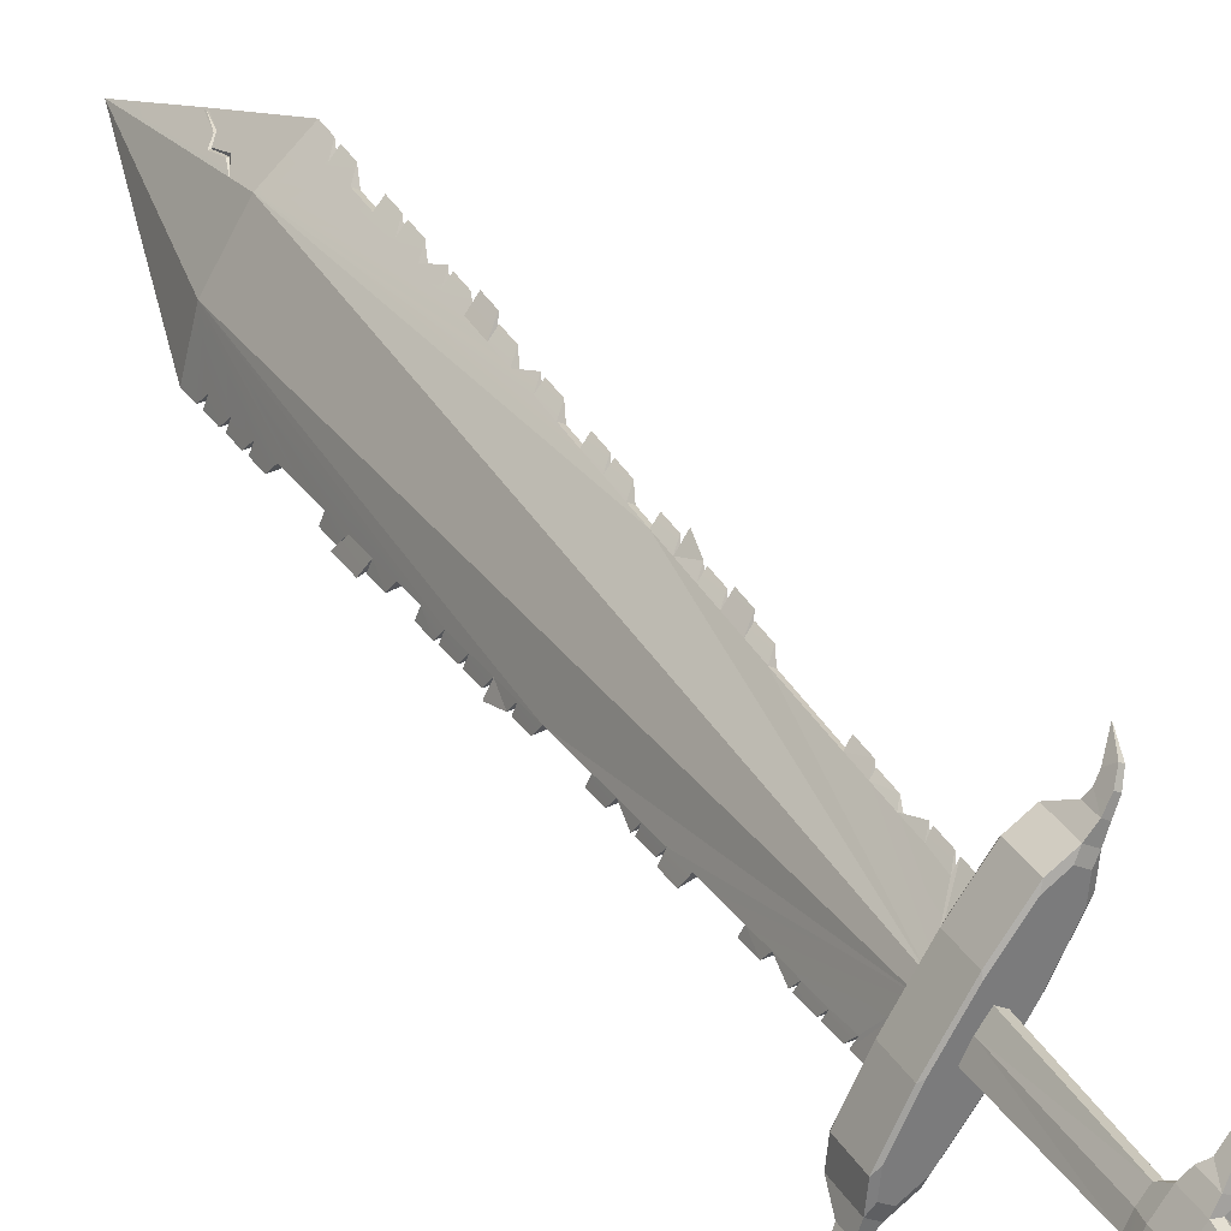
<metadata>
{"format":"obj","ext":"obj","renderer":"f3d","projection":"perspective","resolution":1024,"background":"white","views":[{"elev":41.4,"azim":-8.5,"up":"+Y"}]}
</metadata>
<code>
o sword
v -0.8278 2.478 -5.634
v -0.7581 2.529 -5.642
v -0.8029 2.461 -5.64
v -1.504 1.599 -5.47
v -1.575 1.643 -5.473
v -1.479 1.638 -5.484
v -1.04 1.697 -5.248
v -1.263 1.56 -5.153
v -1.169 1.492 -5.175
v -0.8173 2.272 -5.405
v -0.8608 2.304 -5.394
v -0.8395 2.082 -5.371
v -0.9159 2.253 -5.784
v -0.9366 2.075 -5.753
v -1.031 2.05 -5.716
v -1.355 1.491 -5.507
v -1.33 1.531 -5.521
v -1.296 1.442 -5.541
v -1.274 1.433 -5.526
v -1.011 1.716 -5.282
v -1.161 1.479 -5.197
v -0.7257 2.464 -5.494
v -0.7382 2.515 -5.647
v -0.6741 2.571 -5.549
v -1.124 1.67 -5.611
v -3.395 1.258 -12.69
v -3.911 0.8053 -13.29
v -3.855 0.8609 -12.99
v -3.529 0.759 -12.57
v -3.96 0.7555 -13.58
v -3.936 0.777 -13.55
v -3.95 0.6676 -12.42
v -2.478 1.46 -9.686
v -2.399 1.485 -9.435
v -2.447 1.519 -9.423
v -2.526 1.495 -9.674
v -3.779 0.9382 -12.51
v -3.7 0.4884 -12.48
v -4.474 0.2956 -14.39
v -3.886 0.8399 -12.8
v -1.435 1.893 -5.535
v -1.471 1.702 -5.122
v -1.322 1.939 -5.206
v -0.9043 2.335 -5.384
v -1.061 2.242 -5.317
v -1.156 2.261 -5.682
v -1.043 2.307 -5.353
v -0.9771 2.368 -5.758
v -0.8638 2.413 -5.429
v -0.7706 2.346 -5.452
v -0.9093 2.084 -5.742
v -0.8839 2.301 -5.781
v -1.265 1.749 -5.178
v -1.321 1.899 -5.18
v -1.356 1.627 -5.13
v -0.9502 2.162 -5.344
v -1.191 1.695 -5.196
v -0.796 2.129 -5.413
v -1.387 1.935 -5.578
v -1.16 2.236 -5.698
v -1.146 2.133 -5.688
v -0.7849 1.844 -3.97
v -0.8435 1.729 -3.934
v -1.45 1.694 -5.107
v -0.9644 2.288 -5.773
v -1.172 1.953 -5.634
v -1.113 1.737 -5.645
v -0.9366 1.796 -3.911
v -0.7967 1.989 -3.847
v -0.859 1.897 -3.952
v -1.013 2.323 -5.761
v -0.8341 1.864 -3.54
v -0.918 1.83 -3.784
v -0.3719 1.972 -2.418
v -0.7128 2.023 -3.604
v -0.7279 1.97 -3.868
v -0.6856 1.909 -3.874
v -0.6943 1.763 -3.574
v -0.7782 1.729 -3.818
v -0.6017 1.943 -3.631
v -0.644 2.004 -3.625
v -0.8172 2.38 -5.441
v -1.584 1.657 -5.451
v -0.9305 2.334 -5.77
v -0.7754 2.5 -5.482
v -0.7505 2.482 -5.488
v -0.7781 2.443 -5.646
v -0.7779 2.544 -5.637
v -0.7223 2.597 -5.681
v -0.6452 2.654 -5.638
v -0.694 2.585 -5.544
v -0.7138 2.599 -5.539
v -0.7064 2.585 -5.685
v -0.6639 2.731 -5.838
v -0.7382 2.608 -5.678
v -0.677 2.677 -5.63
v -0.6611 2.666 -5.634
v -1.32 1.862 -5.87
v -1.288 1.838 -5.878
v -1.282 1.916 -5.978
v -1.268 1.919 -5.928
v -1.466 1.82 -6.346
v -1.434 1.797 -6.354
v -1.439 1.851 -6.431
v -2.653 0.6962 -8.146
v -2.612 0.7704 -7.905
v -2.699 0.7289 -8.135
v -1.388 1.845 -6.109
v -1.359 1.824 -6.116
v -1.353 1.893 -6.199
v -1.343 1.894 -6.164
v -1.874 1.65 -7.758
v -1.918 1.681 -7.747
v -1.859 1.733 -7.802
v -2.856 1.392 -10.71
v -2.804 1.355 -10.72
v -2.804 1.45 -10.83
v -1.585 1.745 -6.832
v -1.621 1.771 -6.824
v -1.569 1.822 -6.877
v -1.844 1.704 -7.516
v -1.801 1.673 -7.526
v -1.797 1.753 -7.608
v -1.983 1.025 -6.334
v -1.977 1.001 -6.128
v -2.017 1.049 -6.325
v -2.558 1.434 -9.94
v -2.607 1.47 -9.928
v -2.54 1.529 -9.986
v -1.512 1.77 -6.599
v -1.546 1.795 -6.591
v -1.507 1.828 -6.639
v -2.554 1.526 -10.04
v -2.772 1.419 -10.45
v -2.721 1.382 -10.46
v -2.695 1.512 -10.57
v -2.382 1.577 -9.48
v -2.702 1.479 -10.51
v -3.114 1.309 -11.52
v -3.061 1.271 -11.53
v -3.063 1.368 -11.65
v -2.941 1.365 -10.98
v -2.889 1.328 -10.99
v -2.889 1.423 -11.1
v -2.169 1.557 -8.7
v -2.215 1.59 -8.689
v -2.153 1.645 -8.745
v -1.851 1.762 -7.852
v -3.041 1.373 -11.58
v -3.326 1.182 -12.36
v -3.38 1.221 -12.35
v -3.305 1.287 -12.41
v -2.321 1.509 -9.187
v -2.369 1.543 -9.175
v -2.304 1.6 -9.232
v -1.506 1.844 -6.68
v -2.292 1.567 -8.931
v -2.245 1.533 -8.942
v -2.241 1.62 -9.033
v -2.14 1.613 -8.45
v -2.094 1.58 -8.461
v -2.09 1.665 -8.549
v -2.474 1.55 -9.782
v -2.87 1.427 -11.04
v -2.689 1.444 -10.19
v -2.639 1.408 -10.2
v -2.636 1.501 -10.3
v -3.149 1.242 -11.81
v -3.202 1.281 -11.79
v -3.129 1.345 -11.85
v -1.696 1.749 -7.055
v -1.729 1.697 -7.295
v -1.77 1.726 -7.285
v -2.318 1.598 -9.279
v -2.02 1.603 -8.225
v -2.065 1.636 -8.214
v -2.005 1.689 -8.269
v -1.947 1.627 -7.991
v -1.991 1.659 -7.98
v -1.912 1.742 -8.046
v -3.291 1.251 -12.07
v -3.237 1.212 -12.08
v -3.24 1.31 -12.21
v -2.046 1.719 -8.524
v -3.027 1.337 -11.25
v -2.974 1.3 -11.26
v -2.975 1.396 -11.38
v -2.763 1.49 -10.78
v -2.016 1.687 -8.311
v -3.329 1.28 -12.49
v -1.943 1.709 -8.075
v -2.231 0.9027 -7.012
v -2.187 0.9713 -6.777
v -2.272 0.932 -7.002
v -1.657 1.721 -7.064
v -2.74 0.6538 -8.378
v -2.102 1.01 -6.552
v -2.149 0.9435 -6.787
v -2.066 0.9842 -6.561
v -0.5944 2.092 -3.854
v -0.6211 2.111 -3.848
v -0.5205 2.278 -3.926
v -1.011 1.65 -3.727
v -0.9683 1.589 -3.733
v -1.049 1.554 -3.672
v -0.5634 2.039 -3.685
v -0.8844 1.623 -3.489
v -0.9267 1.684 -3.483
v -0.9817 1.581 -3.477
v -1.969 0.6123 -4.959
v -1.958 0.6897 -4.996
v -1.933 0.6719 -5.002
v -1.529 1.559 -5.456
v -1.298 1.288 -5.103
v -1.715 0.8518 -4.899
v -1.558 0.945 -4.965
v -1.758 0.8831 -4.888
v -1.858 0.7622 -5.253
v -1.725 0.9525 -5.325
v -1.711 0.8494 -5.315
v -1.379 1.452 -5.493
v -1.31 1.242 -5.113
v -1.856 0.6751 -4.856
v -1.95 0.598 -4.964
v -1.908 0.654 -5.008
v -1.424 1.197 -5.442
v -1.484 1.15 -5.436
v -4.121 0.397 -12.32
v -4.376 0.112 -13.4
v -4.37 0.1003 -13.33
v -4.255 -0.1025 -12.21
v -4.043 0.1616 -12.65
v -3.937 0.2257 -12.6
v -3.871 0.2178 -12.38
v -3.006 0.5236 -9.092
v -3.097 0.4792 -9.336
v -3.054 0.558 -9.08
v -3.146 0.5141 -9.324
v -3.812 0.3516 -12.51
v -1.734 1.42 -5.366
v -1.621 1.466 -5.037
v -1.802 0.9144 -4.877
v -1.78 1.104 -4.911
v -1.949 1.006 -5.235
v -1.836 1.052 -4.906
v -1.974 0.7894 -5.196
v -1.861 0.8351 -4.867
v -1.702 0.8289 -5.295
v -1.768 0.7681 -4.889
v -1.881 0.7224 -5.219
v -1.579 1.49 -5.034
v -1.428 1.491 -5.086
v -1.354 1.438 -5.104
v -1.669 1.025 -4.938
v -1.589 0.8747 -4.966
v -1.758 1.348 -5.369
v -1.84 1.035 -5.297
v -1.934 1.01 -5.261
v -0.9211 1.628 -3.893
v -1.907 0.7971 -5.241
v -1.955 0.8321 -5.229
v -0.9952 1.682 -3.875
v -0.8995 1.57 -3.754
v -0.8156 1.604 -3.51
v -1.815 0.8016 -4.878
v -1.687 1.137 -5.343
v -1.906 0.7109 -4.844
v -1.881 0.693 -4.85
v -1.928 0.7559 -5.207
v -2.02 0.5434 -4.949
v -1.989 0.6266 -4.954
v -2.018 0.4821 -4.863
v -1.936 0.5735 -4.837
v -1.976 0.602 -4.827
v -2.004 0.532 -4.953
v -2.149 0.3803 -5
v -2.036 0.5549 -4.946
v -2.05 0.505 -4.856
v -1.956 0.5877 -4.832
v -2.034 0.4936 -4.859
v -1.752 1.178 -5.627
v -1.81 1.08 -5.68
v -1.72 1.155 -5.635
v -1.792 1.09 -5.632
v -1.928 1.09 -6.086
v -1.896 1.067 -6.093
v -1.963 1.009 -6.095
v -1.841 1.129 -5.853
v -1.89 1.042 -5.896
v -1.811 1.107 -5.86
v -1.877 1.05 -5.863
v -2.398 0.8209 -7.462
v -2.473 0.7621 -7.456
v -2.441 0.8522 -7.452
v -3.524 0.3342 -10.33
v -3.583 0.2162 -10.39
v -3.473 0.2975 -10.35
v -2.135 0.9264 -6.558
v -2.357 0.8925 -7.226
v -2.403 0.7951 -7.267
v -2.314 0.8616 -7.237
v -3.19 0.4343 -9.584
v -3.273 0.3684 -9.572
v -3.239 0.4697 -9.571
v -3.719 0.2424 -10.86
v -3.764 0.1582 -11.14
v -3.666 0.2048 -10.87
v -3.428 0.3797 -10.08
v -3.511 0.2222 -10.11
v -3.377 0.3434 -10.09
v -3.088 0.4592 -9.082
v -2.786 0.6869 -8.367
v -2.836 0.5822 -8.411
v -3.962 0.06522 -11.67
v -4.052 -0.006379 -11.66
v -4.016 0.104 -11.66
v -3.463 0.2759 -10.08
v -3.18 0.414 -9.326
v -2.336 0.8092 -7.032
v -3.817 0.1962 -11.12
v -3.88 0.07368 -11.19
v -2.828 0.6109 -8.613
v -2.907 0.5482 -8.604
v -2.874 0.6444 -8.602
v -2.405 0.7762 -7.221
v -2.488 0.7534 -7.492
v -3.107 0.4488 -9.127
v -4.061 0.01895 -11.94
v -4.152 -0.05316 -11.93
v -4.115 0.05801 -11.93
v -2.916 0.5675 -8.851
v -3.023 0.4623 -8.827
v -2.964 0.6015 -8.839
v -2.065 0.9592 -6.365
v -3.916 0.1501 -11.39
v -3.981 0.02613 -11.46
v -3.863 0.1117 -11.4
v -2.925 0.5383 -8.647
v -3.199 0.4033 -9.373
v -3.569 0.2512 -10.61
v -3.657 0.1822 -10.59
v -3.621 0.2884 -10.59
v -3.333 0.4249 -9.822
v -3.388 0.3111 -9.873
v -3.283 0.3891 -9.834
v -3.953 0.04066 -11.39
v -3.015 0.4938 -8.885
v -2.567 0.7382 -7.916
v -2.644 0.6779 -7.909
v -4.081 -0.02125 -11.73
v -3.614 0.1746 -10.4
v -4.182 -0.06835 -12.01
v -2.526 0.8115 -7.678
v -2.574 0.7113 -7.719
v -2.482 0.7797 -7.689
v -3.927 0.7913 -13.29
v -3.944 0.7716 -13.52
v -3.973 0.7557 -13.18
v -3.949 0.7537 -13.19
v -3.904 0.7893 -13.3
v -3.949 0.776 -13.18
v -3.862 0.8331 -13
v -3.885 0.8351 -12.99
v -4.326 0.1019 -13.34
v -4.293 0.1312 -13.24
v -4.307 0.1682 -13.23
v -4.26 0.1583 -13.25
v -4.206 0.1648 -12.93
v -4.158 0.1548 -12.95
v -4.06 0.1999 -12.66
v -4.013 0.1899 -12.67
v -4.195 0.126 -12.94
v -3.995 0.2369 -12.62
v -3.947 0.2269 -12.63
v -0.6078 2.071 -3.674
v -0.5861 2.184 -3.747
v -0.6523 2.103 -3.663
v -1.004 1.522 -3.683
v -0.96 1.49 -3.694
v -0.7194 2.076 -3.858
v -0.9373 1.549 -3.488
v -0.8929 1.517 -3.499
v -0.989 1.424 -3.502
v -0.675 2.044 -3.869
v -0.6305 2.012 -3.88
v -0.6477 2.13 -3.841
v -0.5328 2.146 -3.76
v -1.016 1.443 -3.496
v -1.141 1.295 -3.575
v -1.055 1.486 -3.611
v -1.042 1.462 -3.489
v -1.002 1.448 -3.624
v -0.5594 2.165 -3.753
v -1.028 1.467 -3.618
v -1.51 1.596 -5.489
v -1.361 1.489 -5.525
v -3.862 0.8378 -12.81
v -3.86 0.3616 -12.49
f 1 2 3
f 4 5 6
f 7 8 9
f 10 11 12
f 13 14 15
f 16 17 18
f 19 20 21
f 22 23 24
f 18 25 19
f 26 27 28
f 29 30 31
f 6 32 4
f 29 33 34
f 35 36 37
f 29 38 39
f 17 38 29
f 32 40 39
f 41 42 43
f 44 45 11
f 46 43 47
f 48 47 49
f 50 51 52
f 53 54 55
f 56 57 12
f 58 25 51
f 59 60 61
f 8 62 63
f 54 64 55
f 12 11 56
f 61 65 66
f 7 57 8
f 14 67 15
f 68 69 70
f 60 71 61
f 72 69 73
f 53 62 57
f 74 75 72
f 62 76 77
f 77 78 79
f 63 77 79
f 80 81 74
f 81 75 74
f 78 80 74
f 76 62 70
f 70 69 76
f 55 70 53
f 45 49 47
f 45 43 54
f 12 50 10
f 12 20 58
f 54 42 64
f 44 82 49
f 10 82 11
f 21 7 9
f 41 5 83
f 5 59 6
f 18 17 67
f 46 59 41
f 48 60 46
f 52 14 13
f 51 67 14
f 6 61 66
f 65 48 84
f 65 52 13
f 17 15 67
f 65 15 66
f 85 82 86
f 22 82 50
f 1 84 48
f 87 84 3
f 87 50 52
f 1 49 85
f 88 89 2
f 23 90 24
f 85 91 92
f 85 88 1
f 3 23 87
f 86 24 91
f 93 89 94
f 95 96 94
f 91 96 92
f 88 96 95
f 2 93 23
f 91 90 97
f 97 90 94
f 90 93 94
f 89 95 94
f 96 97 94
f 98 99 100
f 99 98 101
f 102 103 104
f 105 106 107
f 108 109 110
f 109 108 111
f 112 113 114
f 115 116 117
f 118 119 120
f 121 122 123
f 124 125 126
f 127 128 129
f 130 131 132
f 128 127 133
f 134 135 136
f 34 35 137
f 135 134 138
f 139 140 141
f 142 143 144
f 145 146 147
f 113 112 148
f 140 139 149
f 150 151 152
f 153 154 155
f 131 130 156
f 157 158 159
f 160 161 162
f 36 33 163
f 143 142 164
f 165 166 167
f 168 169 170
f 171 172 173
f 154 153 174
f 175 176 177
f 178 179 180
f 181 182 183
f 161 160 184
f 185 186 187
f 116 115 188
f 176 175 189
f 151 150 190
f 179 178 191
f 6 66 101
f 98 100 108
f 100 111 108
f 6 101 98
f 190 26 37
f 183 152 151
f 151 190 37
f 37 6 146
f 6 98 108
f 108 110 102
f 192 193 194
f 102 104 131
f 104 132 131
f 6 108 102
f 183 151 181
f 151 37 181
f 6 102 131
f 131 156 119
f 156 120 119
f 6 131 119
f 181 37 169
f 141 170 169
f 6 119 171
f 6 171 173
f 139 141 169
f 6 173 121
f 121 123 113
f 123 114 113
f 113 148 179
f 148 180 179
f 6 121 113
f 139 169 37
f 187 149 139
f 119 195 171
f 185 187 139
f 6 113 179
f 179 191 176
f 191 177 176
f 176 189 160
f 189 184 160
f 6 179 176
f 185 139 37
f 142 144 185
f 117 164 142
f 136 188 115
f 115 117 142
f 142 185 37
f 6 176 160
f 160 162 146
f 162 147 146
f 6 160 146
f 115 142 37
f 134 136 115
f 167 138 134
f 103 102 110
f 165 167 134
f 134 115 37
f 157 159 154
f 159 155 154
f 154 174 35
f 174 137 35
f 37 146 157
f 165 134 37
f 128 133 165
f 163 129 128
f 36 163 128
f 128 165 37
f 37 157 154
f 36 128 37
f 37 154 35
f 101 66 17
f 29 26 190
f 150 152 183
f 29 190 150
f 99 101 17
f 111 100 109
f 100 99 109
f 107 196 105
f 110 109 103
f 99 17 109
f 17 29 145
f 109 17 103
f 29 150 182
f 150 183 182
f 103 17 130
f 132 104 130
f 104 103 130
f 120 156 118
f 156 130 118
f 130 17 118
f 29 182 168
f 168 170 141
f 118 17 195
f 195 17 172
f 168 141 140
f 172 17 122
f 114 123 112
f 123 122 112
f 122 17 112
f 29 168 140
f 140 149 187
f 173 122 121
f 140 187 186
f 112 17 178
f 180 148 178
f 148 112 178
f 177 191 175
f 191 178 175
f 178 17 175
f 29 140 186
f 186 144 143
f 143 164 117
f 116 188 136
f 143 117 116
f 29 186 143
f 175 17 161
f 184 189 161
f 189 175 161
f 147 162 145
f 162 161 145
f 161 17 145
f 29 143 116
f 116 136 135
f 135 138 167
f 197 198 199
f 135 167 166
f 29 116 135
f 155 159 153
f 159 158 153
f 29 135 166
f 166 133 127
f 127 129 163
f 127 163 33
f 29 166 127
f 158 145 29
f 137 174 34
f 174 153 34
f 153 158 29
f 29 127 33
f 34 153 29
f 200 201 202
f 203 204 205
f 77 206 80
f 207 208 209
f 210 211 212
f 4 213 5
f 214 9 8
f 215 216 217
f 218 219 220
f 16 18 221
f 222 19 21
f 223 224 225
f 18 226 227
f 228 229 230
f 231 232 233
f 32 213 4
f 234 235 236
f 237 228 238
f 38 234 239
f 221 38 16
f 39 228 32
f 42 240 241
f 242 217 243
f 241 244 245
f 245 246 247
f 248 249 250
f 251 252 55
f 216 253 254
f 226 255 248
f 256 257 258
f 8 259 253
f 251 55 64
f 216 254 217
f 257 260 261
f 253 214 8
f 220 219 227
f 203 68 262
f 258 257 261
f 203 72 73
f 259 252 253
f 74 72 208
f 259 263 204
f 78 263 79
f 63 263 259
f 264 74 207
f 207 74 208
f 78 74 264
f 204 262 259
f 262 204 203
f 55 262 68
f 243 247 242
f 241 243 251
f 249 216 215
f 216 222 214
f 42 251 64
f 242 265 217
f 265 215 217
f 21 214 222
f 5 240 83
f 5 213 256
f 18 227 221
f 256 244 240
f 258 246 244
f 250 220 248
f 248 227 226
f 257 213 266
f 260 246 261
f 250 260 218
f 221 219 266
f 260 219 218
f 265 267 268
f 223 265 268
f 211 269 212
f 269 225 212
f 225 249 223
f 247 211 267
f 270 271 210
f 272 224 273
f 274 268 267
f 271 267 211
f 224 212 225
f 268 273 223
f 275 276 270
f 277 276 278
f 278 279 274
f 271 278 274
f 275 210 224
f 279 272 273
f 280 276 272
f 272 276 275
f 270 276 277
f 278 276 280
f 281 282 283
f 283 284 281
f 285 125 286
f 286 287 285
f 288 289 290
f 290 291 288
f 292 293 294
f 295 296 297
f 199 298 197
f 299 300 301
f 302 303 304
f 305 306 307
f 308 309 310
f 186 185 144
f 235 311 237
f 312 313 196
f 314 315 316
f 310 317 308
f 236 318 238
f 194 319 192
f 320 321 306
f 322 323 324
f 301 325 299
f 294 326 292
f 237 327 235
f 328 329 330
f 331 332 333
f 126 334 124
f 335 336 337
f 324 338 322
f 238 339 236
f 340 341 342
f 343 344 345
f 337 346 335
f 333 347 331
f 348 349 106
f 35 33 36
f 316 350 314
f 297 351 295
f 330 352 328
f 353 354 355
f 213 284 266
f 281 288 282
f 282 288 291
f 213 281 284
f 352 228 231
f 350 330 329
f 330 228 352
f 228 312 213
f 213 288 281
f 288 285 289
f 289 285 287
f 285 126 125
f 307 342 305
f 213 285 288
f 350 316 330
f 330 316 228
f 336 316 315
f 213 126 285
f 126 197 334
f 334 197 298
f 169 182 181
f 213 197 126
f 336 335 316
f 316 335 228
f 321 335 346
f 213 193 197
f 194 299 319
f 319 299 325
f 213 194 193
f 320 335 321
f 213 299 194
f 299 294 300
f 300 294 293
f 294 353 326
f 166 165 133
f 213 294 299
f 320 228 335
f 213 353 294
f 353 106 354
f 354 106 349
f 213 106 353
f 305 228 320
f 296 342 341
f 309 295 351
f 295 342 296
f 342 228 305
f 213 107 106
f 312 324 313
f 313 324 323
f 213 312 107
f 295 228 342
f 308 295 309
f 344 308 317
f 343 308 344
f 308 228 295
f 324 333 338
f 338 333 332
f 333 237 347
f 347 237 311
f 228 324 312
f 343 228 308
f 339 304 303
f 327 238 318
f 238 304 339
f 304 228 343
f 228 333 324
f 237 238 327
f 238 228 304
f 228 237 333
f 284 221 266
f 234 352 231
f 328 350 329
f 234 328 352
f 283 221 284
f 291 290 282
f 282 290 283
f 287 286 289
f 289 286 290
f 283 290 221
f 221 196 234
f 290 286 221
f 234 314 328
f 328 314 350
f 314 336 315
f 286 124 221
f 304 345 302
f 125 124 286
f 298 199 334
f 334 199 124
f 124 199 221
f 234 337 314
f 314 337 336
f 337 321 346
f 199 198 221
f 198 192 221
f 337 306 321
f 192 301 221
f 325 301 319
f 319 301 192
f 293 292 300
f 300 292 301
f 301 292 221
f 234 306 337
f 292 355 221
f 146 158 157
f 326 355 292
f 349 348 354
f 354 348 355
f 355 348 221
f 234 307 306
f 340 296 341
f 297 309 351
f 340 297 296
f 234 340 307
f 348 105 221
f 105 196 221
f 234 297 340
f 297 310 309
f 310 344 317
f 310 345 344
f 234 310 297
f 323 322 313
f 313 322 196
f 332 331 338
f 338 331 322
f 234 345 310
f 302 339 303
f 236 327 318
f 302 236 339
f 234 302 345
f 322 234 196
f 311 235 347
f 347 235 331
f 236 235 327
f 331 234 322
f 234 236 302
f 235 234 331
f 217 254 243
f 254 252 243
f 53 56 45
f 56 11 45
f 356 357 30
f 31 30 357
f 358 30 39
f 359 356 358
f 27 357 360
f 27 359 361
f 362 358 363
f 361 362 28
f 40 362 363
f 28 362 40
f 40 37 26
f 26 31 27
f 27 361 28
f 28 40 26
f 40 363 358
f 358 356 30
f 39 40 358
f 364 365 230
f 366 229 367
f 367 229 39
f 230 229 364
f 368 367 369
f 370 369 371
f 372 370 232
f 372 366 368
f 373 371 374
f 232 373 233
f 233 373 239
f 239 373 374
f 231 230 372
f 230 365 372
f 233 234 231
f 231 372 232
f 39 374 367
f 374 371 369
f 367 374 369
f 234 233 239
f 239 374 38
f 374 39 38
f 375 376 377
f 206 81 80
f 203 209 208
f 205 204 378
f 264 379 263
f 379 204 263
f 76 69 380
f 377 81 375
f 75 380 69
f 209 381 207
f 81 377 75
f 382 264 207
f 381 383 382
f 380 384 76
f 385 77 76
f 384 200 385
f 377 386 380
f 206 200 387
f 383 388 389
f 378 390 205
f 209 390 391
f 382 392 379
f 376 393 202
f 392 383 389
f 390 394 389
f 391 390 389
f 386 376 202
f 387 200 202
f 228 39 229
f 230 231 228
f 31 26 29
f 29 39 30
f 389 394 392
f 378 392 394
f 378 204 379
f 389 388 391
f 381 391 388
f 207 381 382
f 375 81 206
f 384 386 201
f 202 393 387
f 76 384 385
f 202 201 386
f 375 387 393
f 1 88 2
f 19 25 20
f 22 87 23
f 18 67 25
f 6 37 32
f 17 16 38
f 32 37 40
f 41 83 42
f 46 41 43
f 48 46 47
f 50 58 51
f 53 45 54
f 56 53 57
f 58 20 25
f 8 57 62
f 61 71 65
f 7 12 57
f 68 73 69
f 72 75 69
f 53 70 62
f 77 80 78
f 63 62 77
f 55 68 70
f 45 44 49
f 45 47 43
f 12 58 50
f 12 7 20
f 54 43 42
f 44 11 82
f 10 50 82
f 21 20 7
f 41 59 5
f 46 60 59
f 48 71 60
f 52 51 14
f 51 25 67
f 6 59 61
f 65 71 48
f 65 84 52
f 17 66 15
f 65 13 15
f 85 49 82
f 22 86 82
f 1 3 84
f 87 52 84
f 87 22 50
f 1 48 49
f 88 95 89
f 23 93 90
f 85 86 91
f 85 92 88
f 3 2 23
f 86 22 24
f 91 97 96
f 88 92 96
f 2 89 93
f 91 24 90
f 105 348 106
f 171 195 172
f 192 198 193
f 119 118 195
f 107 312 196
f 173 172 122
f 197 193 198
f 77 385 206
f 210 271 211
f 222 226 19
f 223 273 224
f 18 19 226
f 32 228 213
f 221 234 38
f 42 83 240
f 241 240 244
f 245 244 246
f 248 255 249
f 251 243 252
f 226 222 255
f 8 63 259
f 257 266 260
f 253 216 214
f 203 73 68
f 203 208 72
f 259 262 252
f 78 264 263
f 63 79 263
f 55 252 262
f 243 245 247
f 241 245 243
f 249 255 216
f 216 255 222
f 42 241 251
f 242 247 265
f 265 249 215
f 21 9 214
f 5 256 240
f 256 258 244
f 258 261 246
f 250 218 220
f 248 220 227
f 257 256 213
f 260 269 246
f 250 269 260
f 221 227 219
f 260 266 219
f 265 247 267
f 223 249 265
f 211 246 269
f 269 250 225
f 225 250 249
f 247 246 211
f 270 277 271
f 272 275 224
f 274 279 268
f 271 274 267
f 224 210 212
f 268 279 273
f 278 280 279
f 271 277 278
f 275 270 210
f 279 280 272
f 305 320 306
f 35 34 33
f 307 340 342
f 169 168 182
f 304 343 345
f 146 145 158
f 254 253 252
f 356 360 357
f 359 360 356
f 27 31 357
f 27 360 359
f 362 359 358
f 361 359 362
f 364 366 365
f 366 364 229
f 368 366 367
f 370 368 369
f 372 368 370
f 372 365 366
f 373 370 371
f 232 370 373
f 375 393 376
f 203 205 209
f 264 382 379
f 75 377 380
f 381 388 383
f 384 201 200
f 377 376 386
f 206 385 200
f 378 394 390
f 209 205 390
f 382 383 392
f 378 379 392
f 381 209 391
f 384 380 386
f 375 206 387
l 373 398
l 395 4
l 362 397
l 396 16

</code>
